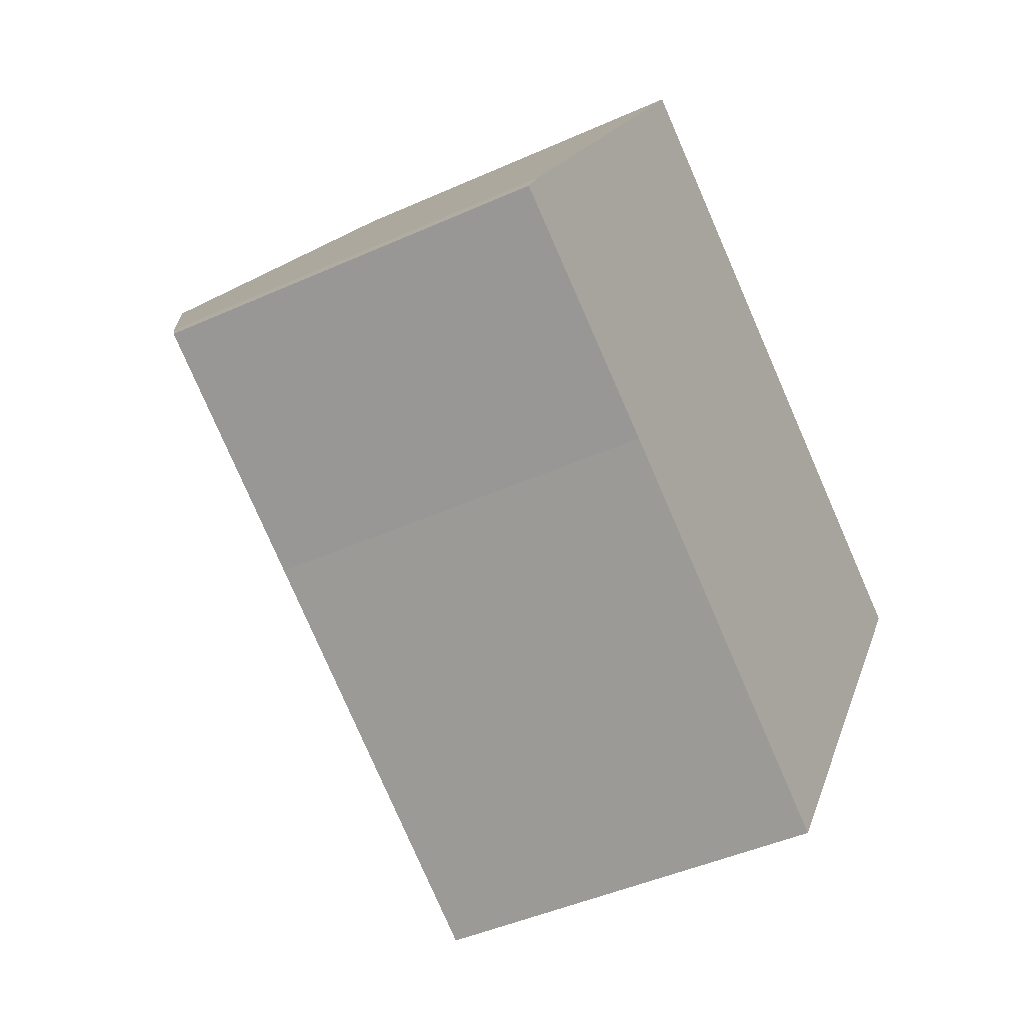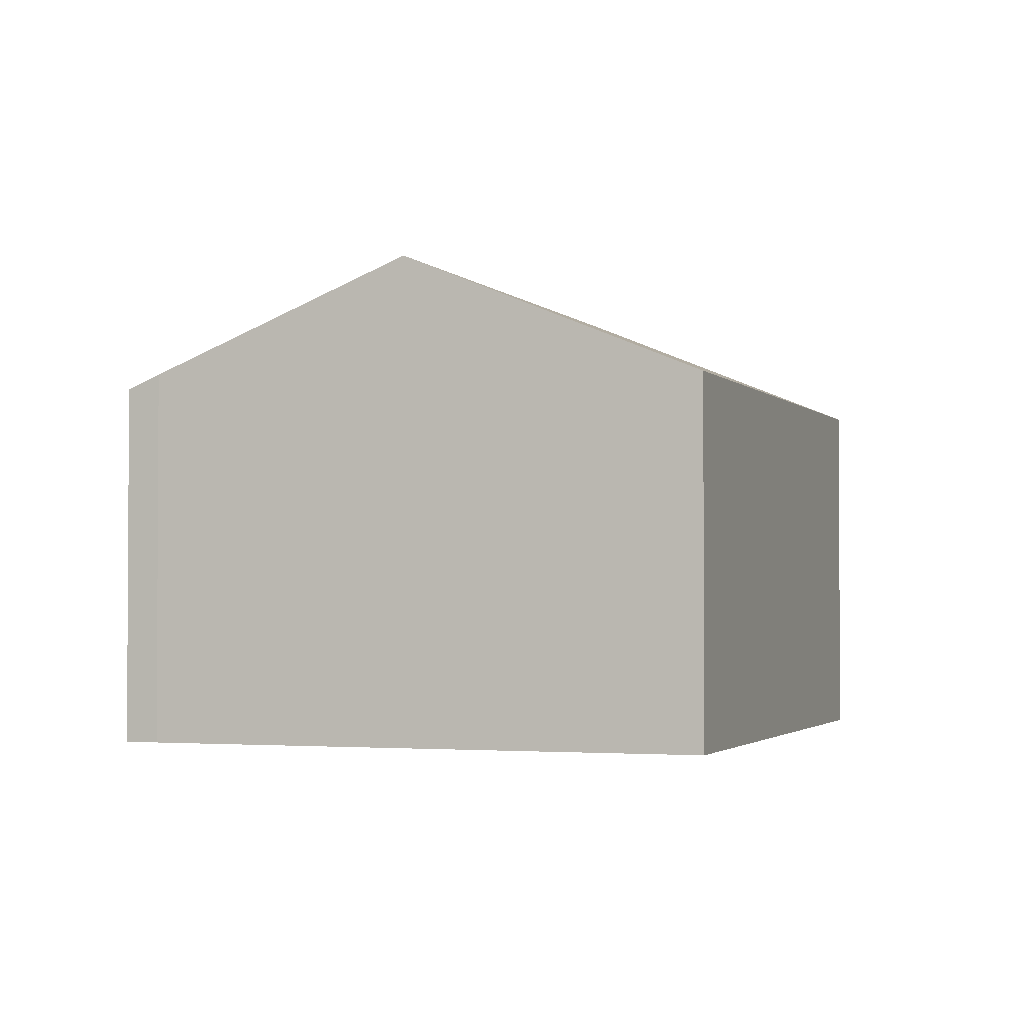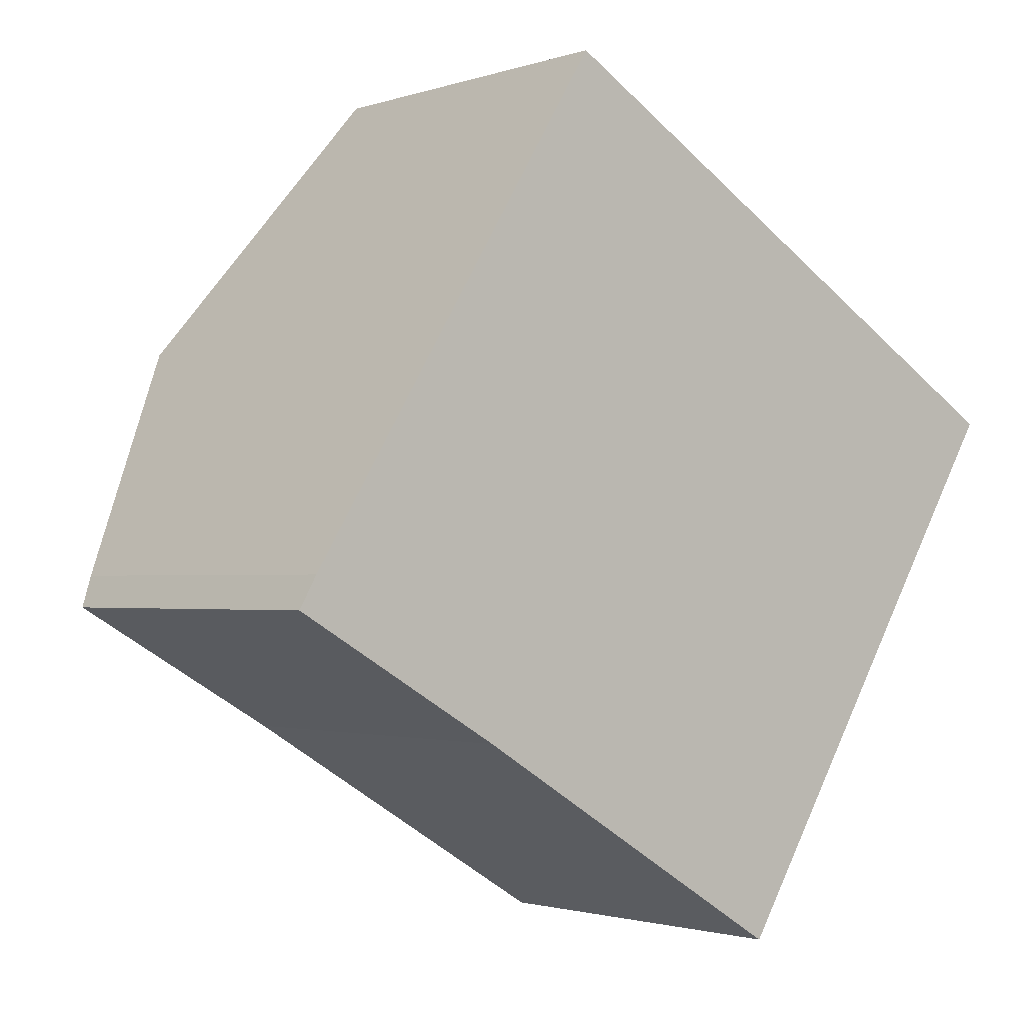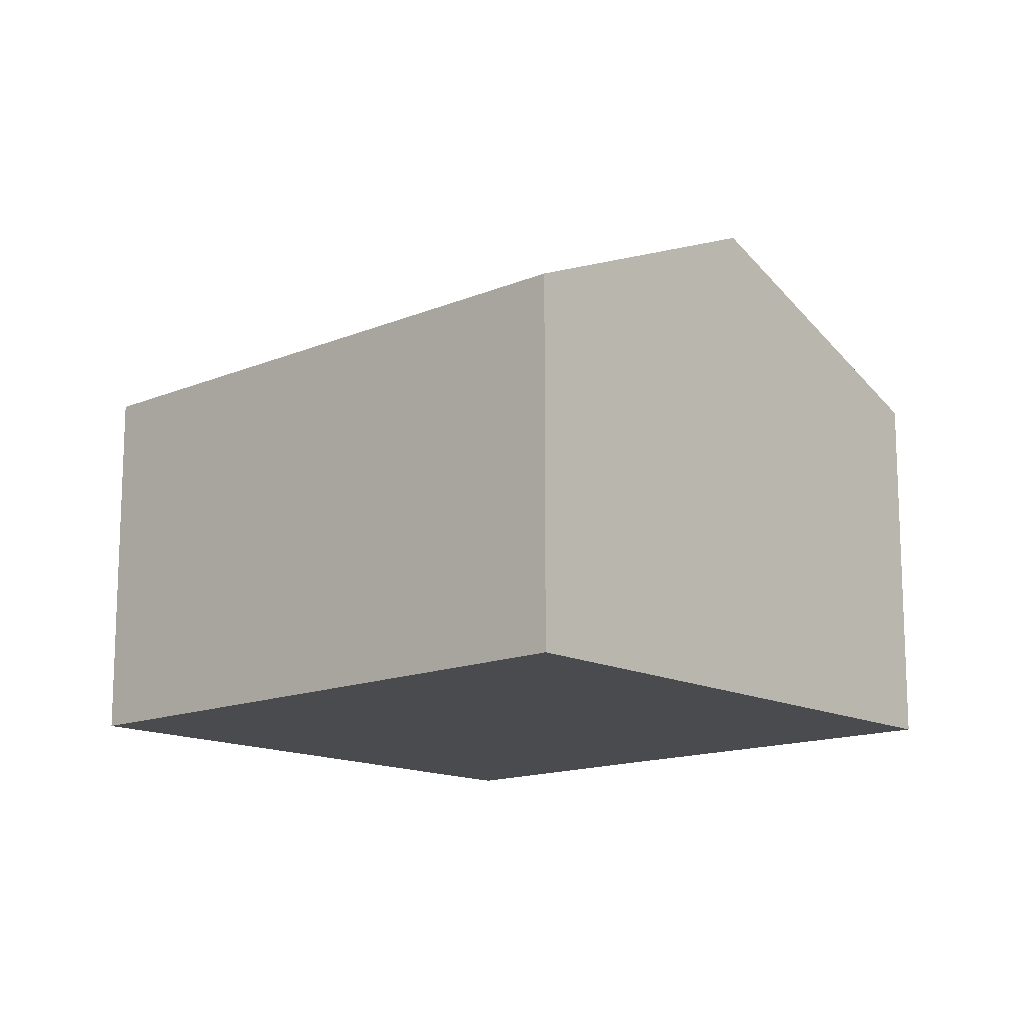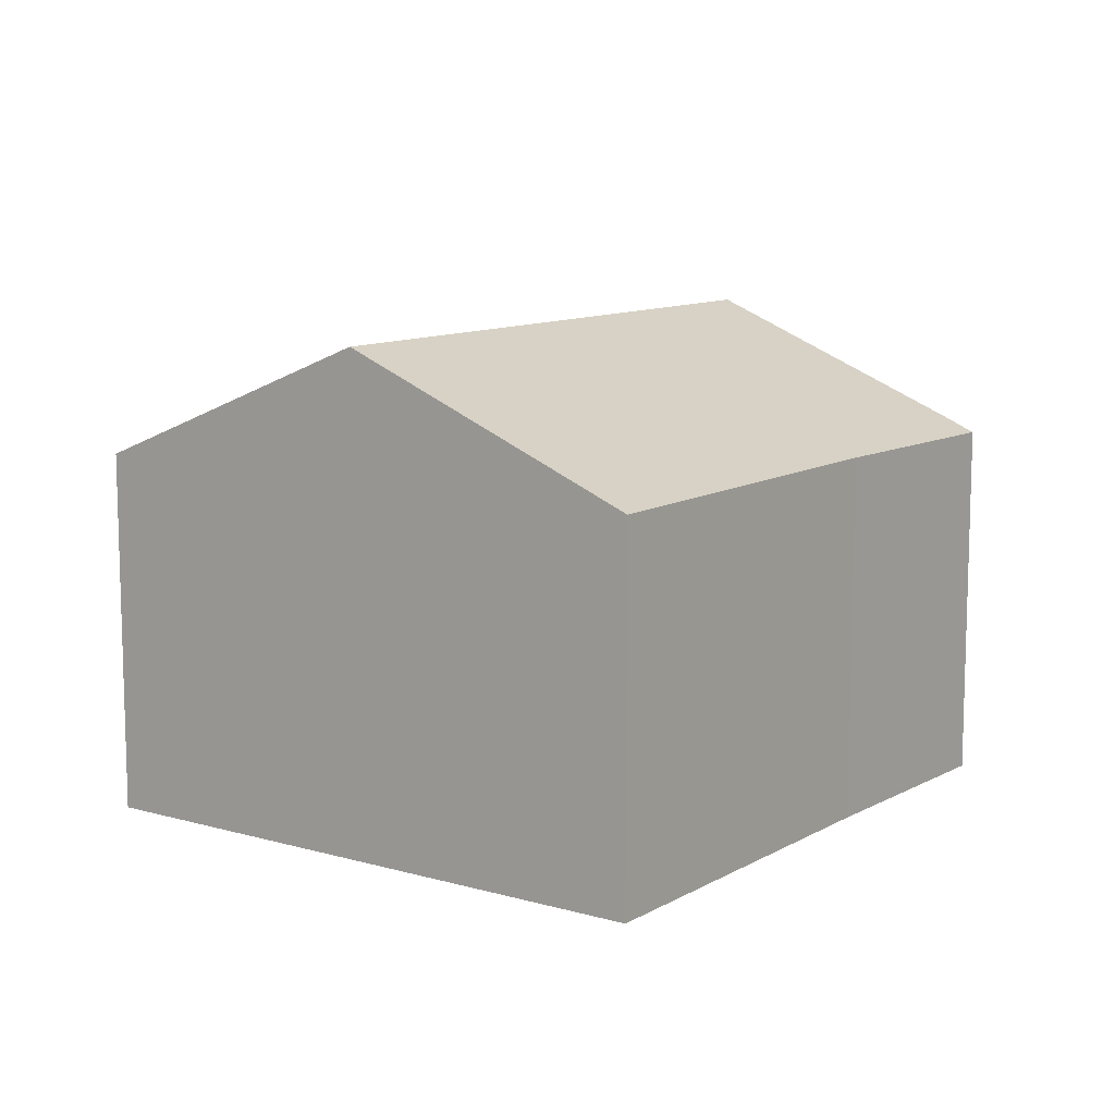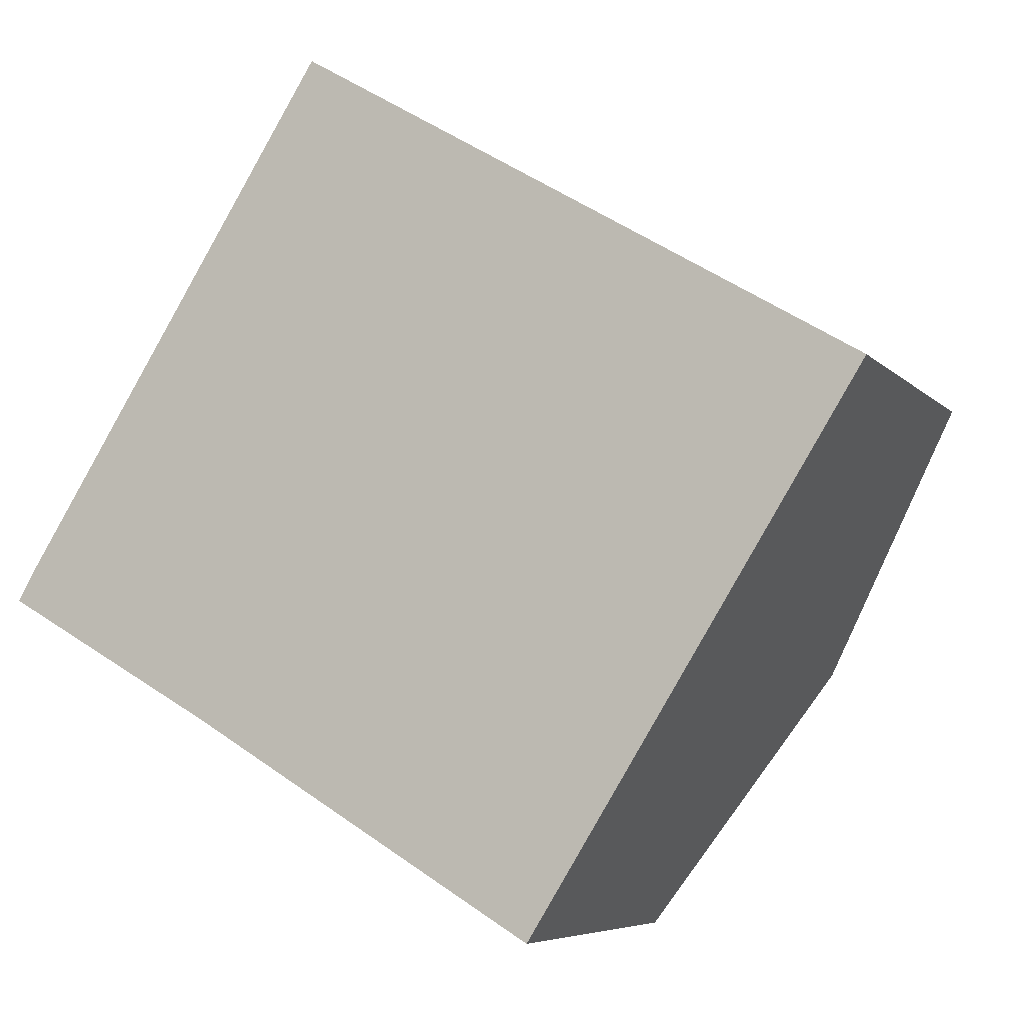
<metadata>
{"format":"obj","ext":"obj","renderer":"f3d","projection":"perspective","resolution":1024,"background":"white","views":[{"elev":-44.6,"azim":-62.3,"up":"+Z"},{"elev":-2.1,"azim":-39.4,"up":"+Y"},{"elev":-1.7,"azim":-39.6,"up":"+Z"},{"elev":-14.3,"azim":73.5,"up":"+Y"},{"elev":10.8,"azim":157.3,"up":"+Y"},{"elev":-6.3,"azim":21.9,"up":"+Z"}]}
</metadata>
<code>
v  12.6 8.7 -1.18
v  5.728 6.481 9.253
v  15.47 6.481 3.446
v  2.853 8.7 4.633
v  0.306 6.735 0.541
v  3.724 6.505 -2.151
v  0 6.481 3.968e-16
v  9.735 6.481 -5.807
v  0.306 -3.313e-17 0.541
v  0 0 0
v  2.853 -2.837e-16 4.633
v  5.728 -5.666e-16 9.253
v  15.47 -2.11e-16 3.446
v  12.6 7.225e-17 -1.18
v  9.735 3.556e-16 -5.807
v  3.724 1.317e-16 -2.151
g defaultobject
f 1 2 3
f 2 1 4
f 5 6 7
f 6 5 8
f 8 5 1
f 1 5 4
f 7 9 5
f 9 7 10
f 9 4 5
f 4 9 2
f 2 9 11
f 2 11 12
f 12 3 2
f 3 12 13
f 13 1 3
f 1 13 8
f 8 13 14
f 8 14 15
f 16 7 6
f 7 16 10
f 8 16 6
f 16 8 15
f 11 13 12
f 13 11 9
f 13 9 14
f 14 9 10
f 14 10 16
f 14 16 15

</code>
